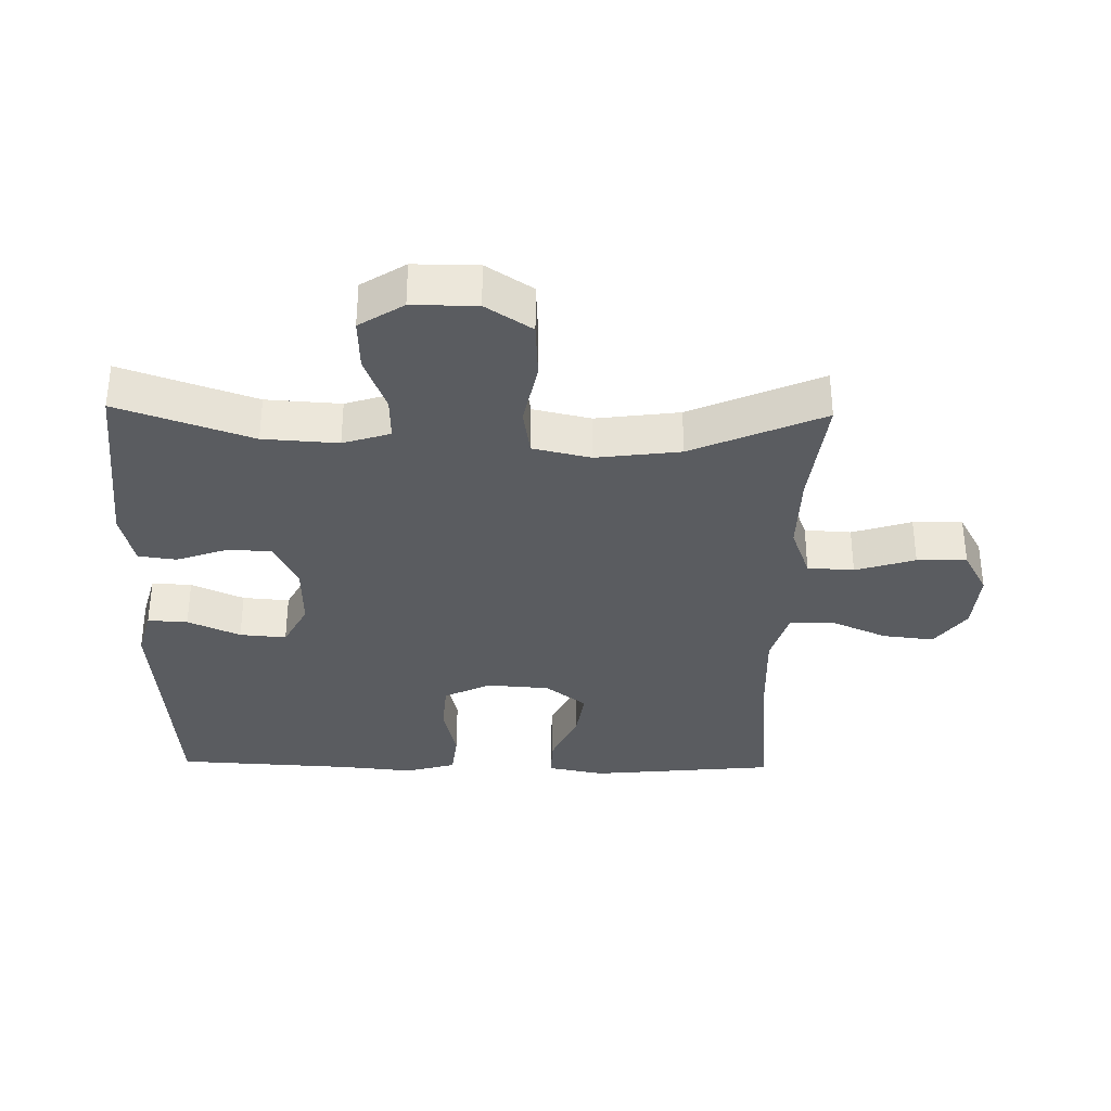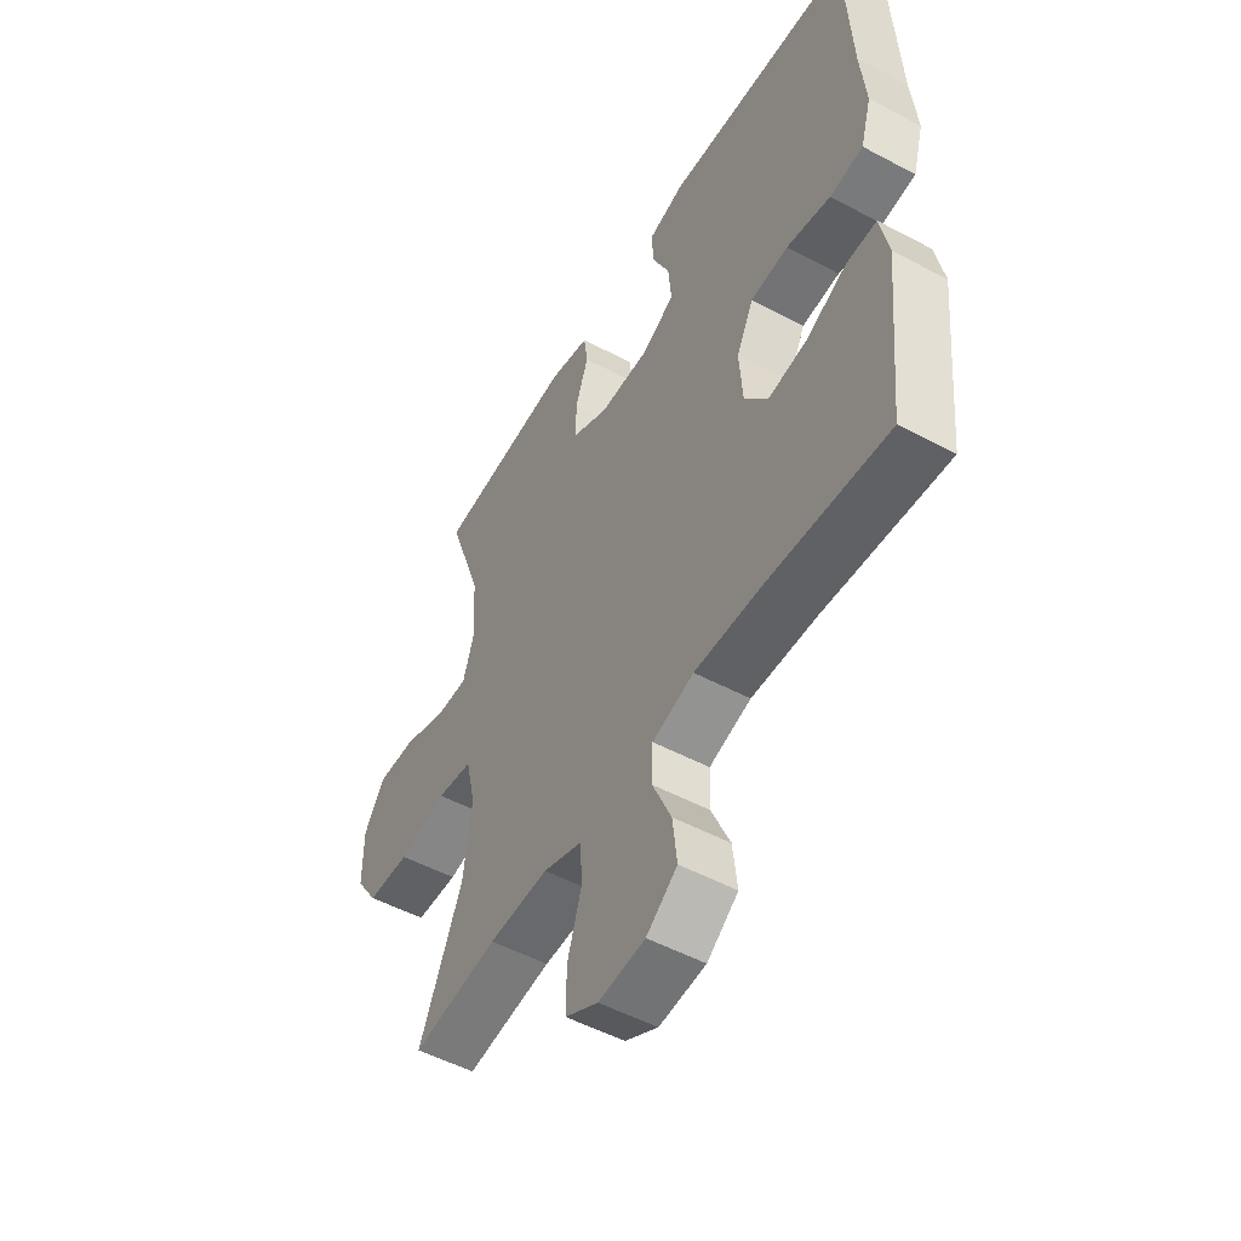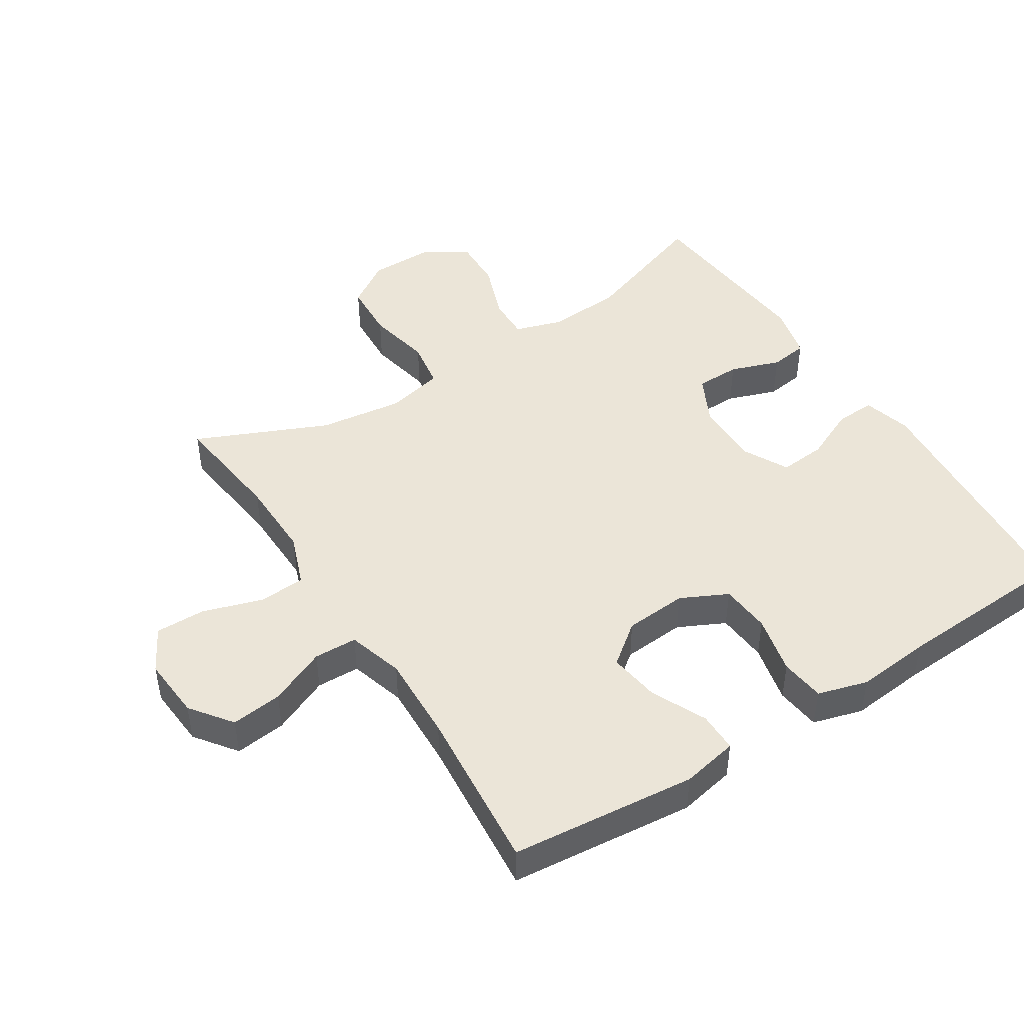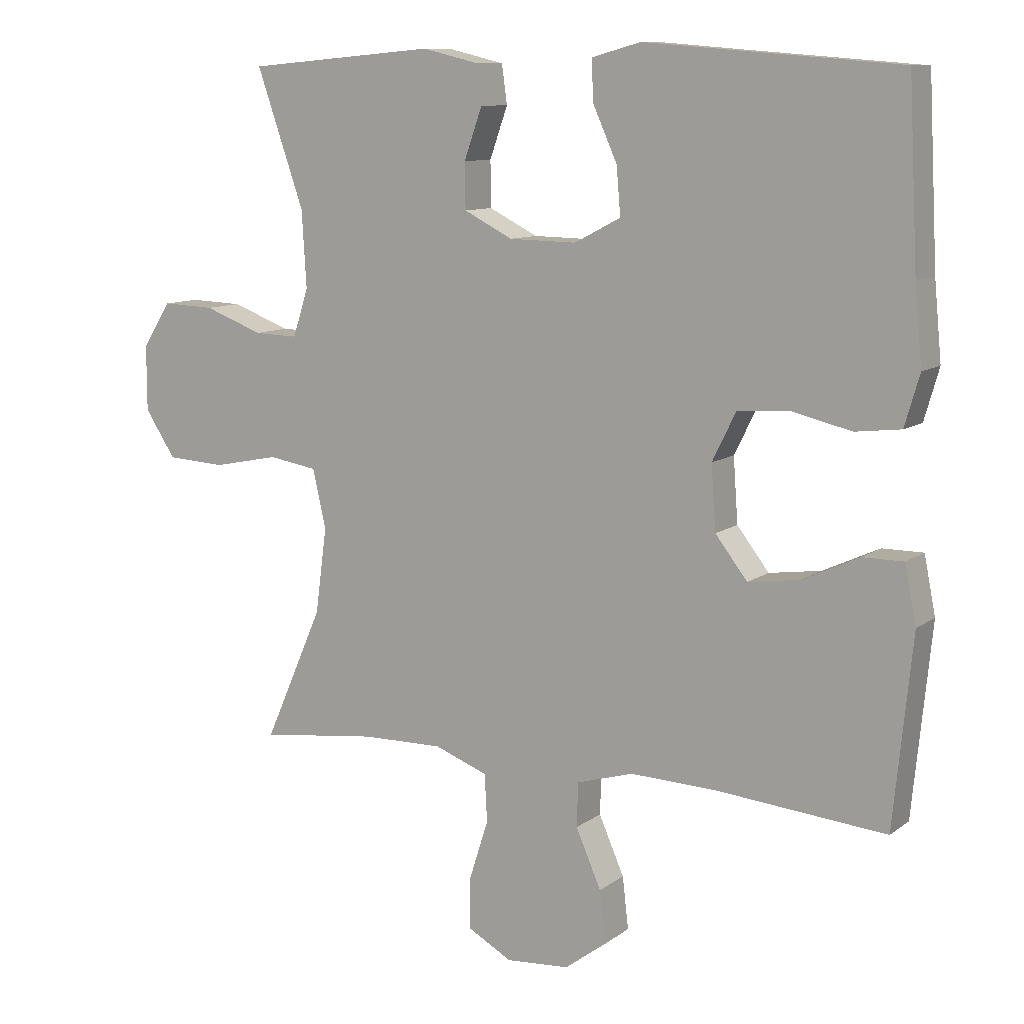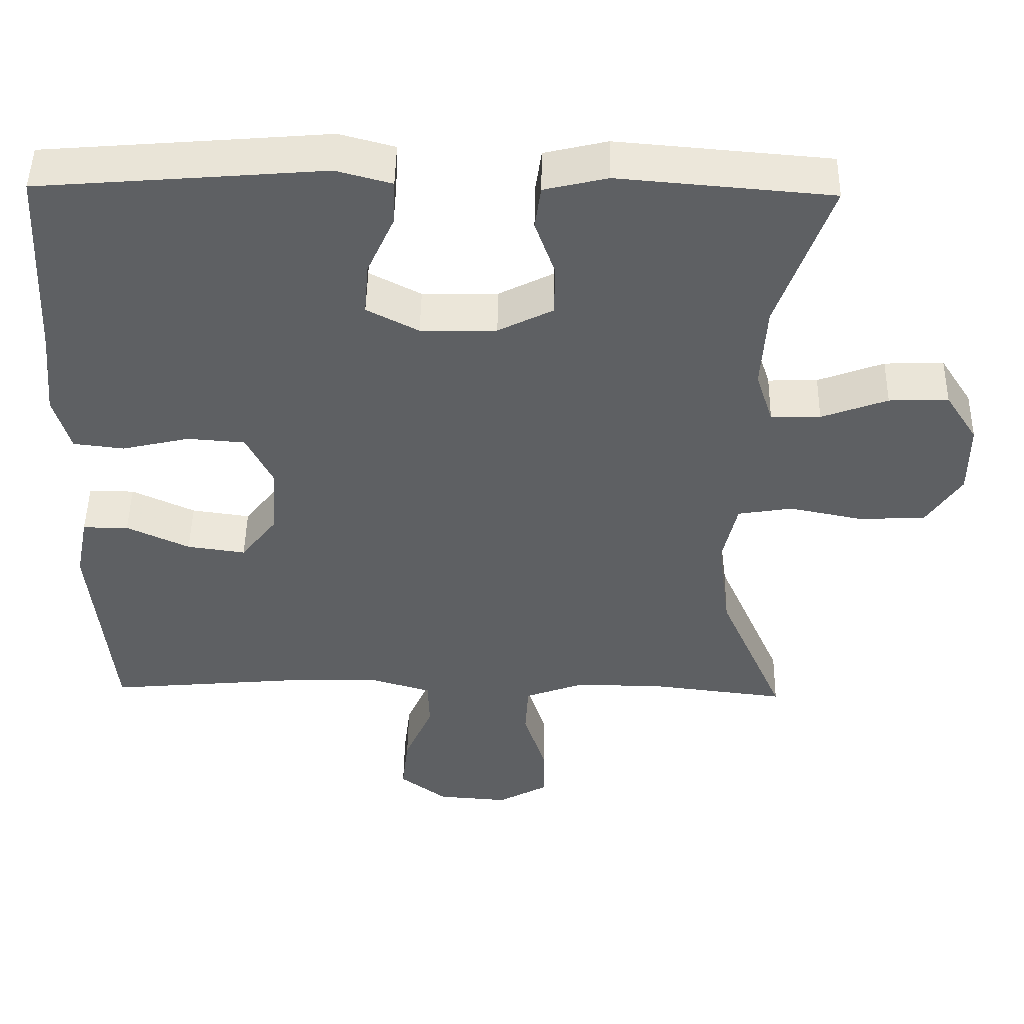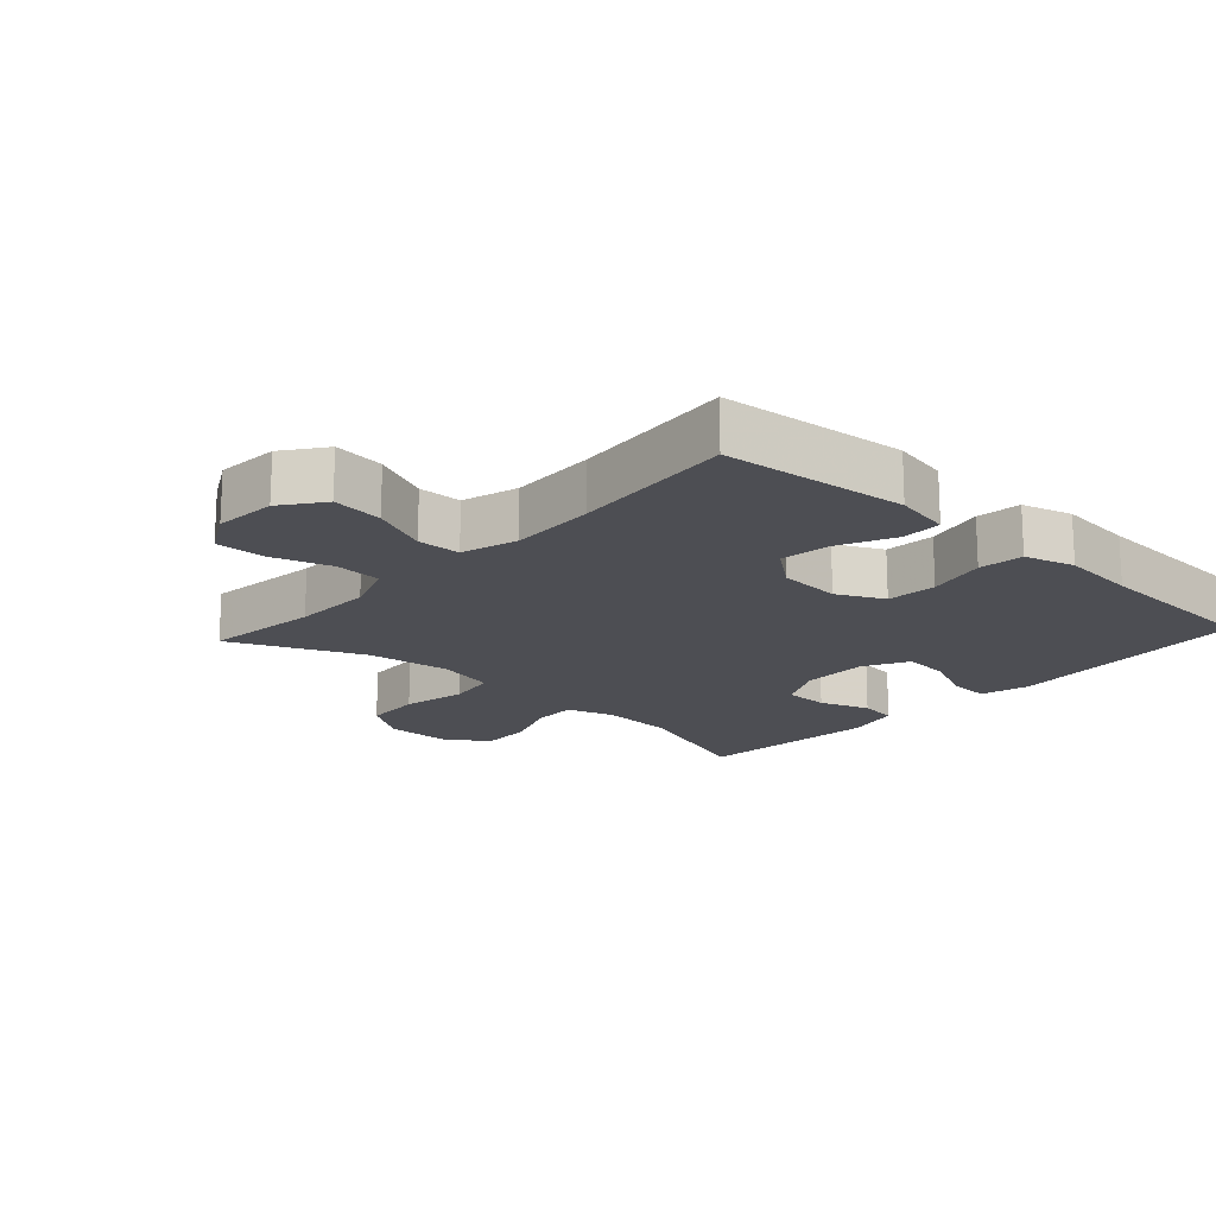
<metadata>
{"format":"obj","ext":"obj","renderer":"f3d","projection":"perspective","resolution":1024,"background":"white","views":[{"elev":-34.2,"azim":88.8,"up":"+Y"},{"elev":-51.9,"azim":-119.9,"up":"+Z"},{"elev":46.0,"azim":-122.6,"up":"+Y"},{"elev":10.1,"azim":-149.9,"up":"+Z"},{"elev":48.0,"azim":1.0,"up":"+Z"},{"elev":-17.4,"azim":-132.5,"up":"+Y"}]}
</metadata>
<code>
v -0.5 0.07 -0.5
v -0.528 0.07 -0.217
v -0.511 0.07 -0.131
v -0.45 0.07 -0.131
v -0.366 0.07 -0.17
v -0.288 0.07 -0.181
v -0.24 0.07 -0.119
v -0.233 0.07 -0.023
v -0.268 0.07 0.048
v -0.345 0.07 0.054
v -0.435 0.07 0.033
v -0.503 0.07 0.041
v -0.525 0.07 0.117
v -0.514 0.07 0.232
v -0.5 0.07 0.5
v -0.24 0.07 0.521
v -0.121 0.07 0.531
v -0.047 0.07 0.511
v -0.05 0.07 0.45
v -0.086 0.07 0.37
v -0.092 0.07 0.299
v -0.023 0.07 0.263
v 0.078 0.07 0.265
v 0.151 0.07 0.302
v 0.152 0.07 0.37
v 0.125 0.07 0.446
v 0.133 0.07 0.504
v 0.217 0.07 0.524
v 0.5 0.07 0.5
v 0.429 0.07 0.296
v 0.422 0.07 0.182
v 0.445 0.07 0.11
v 0.511 0.07 0.112
v 0.599 0.07 0.145
v 0.678 0.07 0.148
v 0.721 0.07 0.081
v 0.721 0.07 -0.017
v 0.675 0.07 -0.087
v 0.587 0.07 -0.092
v 0.488 0.07 -0.072
v 0.415 0.07 -0.084
v 0.395 0.07 -0.172
v 0.412 0.07 -0.3
v 0.5 0.07 -0.5
v 0.324 0.07 -0.479
v 0.202 0.07 -0.477
v 0.122 0.07 -0.507
v 0.118 0.07 -0.578
v 0.147 0.07 -0.669
v 0.148 0.07 -0.745
v 0.081 0.07 -0.782
v -0.014 0.07 -0.775
v -0.077 0.07 -0.728
v -0.068 0.07 -0.65
v -0.03 0.07 -0.563
v -0.032 0.07 -0.497
v -0.117 0.07 -0.472
v -0.249 0.07 -0.477
v -0.5 0 -0.5
v -0.528 0 -0.217
v -0.511 0 -0.131
v -0.45 0 -0.131
v -0.366 0 -0.17
v -0.288 0 -0.181
v -0.24 0 -0.119
v -0.233 0 -0.023
v -0.268 0 0.048
v -0.345 0 0.054
v -0.435 0 0.033
v -0.503 0 0.041
v -0.525 0 0.117
v -0.514 0 0.232
v -0.5 0 0.5
v -0.24 0 0.521
v -0.121 0 0.531
v -0.047 0 0.511
v -0.05 0 0.45
v -0.086 0 0.37
v -0.092 0 0.299
v -0.023 0 0.263
v 0.078 0 0.265
v 0.151 0 0.302
v 0.152 0 0.37
v 0.125 0 0.446
v 0.133 0 0.504
v 0.217 0 0.524
v 0.5 0 0.5
v 0.429 0 0.296
v 0.422 0 0.182
v 0.445 0 0.11
v 0.511 0 0.112
v 0.599 0 0.145
v 0.678 0 0.148
v 0.721 0 0.081
v 0.721 0 -0.017
v 0.675 0 -0.087
v 0.587 0 -0.092
v 0.488 0 -0.072
v 0.415 0 -0.084
v 0.395 0 -0.172
v 0.412 0 -0.3
v 0.5 0 -0.5
v 0.324 0 -0.479
v 0.202 0 -0.477
v 0.122 0 -0.507
v 0.118 0 -0.578
v 0.147 0 -0.669
v 0.148 0 -0.745
v 0.081 0 -0.782
v -0.014 0 -0.775
v -0.077 0 -0.728
v -0.068 0 -0.65
v -0.03 0 -0.563
v -0.032 0 -0.497
v -0.117 0 -0.472
v -0.249 0 -0.477
f 52 53 54 55
f 52 55 56
f 51 52 56
f 48 49 50 51
f 47 48 51 56
f 46 47 56 57
f 43 44 45
f 42 43 45 46
f 41 42 46 57
f 37 38 39 40
f 37 40 41
f 36 37 41
f 33 34 35 36
f 32 33 36 41
f 31 32 41 57
f 27 28 29 30
f 25 26 27 30
f 24 25 30 31
f 23 24 31 57
f 17 18 19 20
f 16 17 20 21
f 14 15 16 21
f 13 14 21 22
f 10 11 12 13
f 9 10 13 22
f 2 3 4 5
f 58 1 2 5
f 58 5 6
f 57 58 6 7
f 23 57 7 8
f 8 9 22 23
f 113 112 111 110
f 114 113 110
f 114 110 109
f 109 108 107 106
f 114 109 106 105
f 115 114 105 104
f 103 102 101
f 104 103 101 100
f 115 104 100 99
f 98 97 96 95
f 99 98 95
f 99 95 94
f 94 93 92 91
f 99 94 91 90
f 115 99 90 89
f 88 87 86 85
f 88 85 84 83
f 89 88 83 82
f 115 89 82 81
f 78 77 76 75
f 79 78 75 74
f 79 74 73 72
f 80 79 72 71
f 71 70 69 68
f 80 71 68 67
f 63 62 61 60
f 63 60 59 116
f 64 63 116
f 65 64 116 115
f 66 65 115 81
f 81 80 67 66
f 1 59 60 2
f 2 60 61 3
f 3 61 62 4
f 4 62 63 5
f 5 63 64 6
f 6 64 65 7
f 7 65 66 8
f 8 66 67 9
f 9 67 68 10
f 10 68 69 11
f 11 69 70 12
f 12 70 71 13
f 13 71 72 14
f 14 72 73 15
f 15 73 74 16
f 16 74 75 17
f 17 75 76 18
f 18 76 77 19
f 19 77 78 20
f 20 78 79 21
f 21 79 80 22
f 22 80 81 23
f 23 81 82 24
f 24 82 83 25
f 25 83 84 26
f 26 84 85 27
f 27 85 86 28
f 28 86 87 29
f 29 87 88 30
f 30 88 89 31
f 31 89 90 32
f 32 90 91 33
f 33 91 92 34
f 34 92 93 35
f 35 93 94 36
f 36 94 95 37
f 37 95 96 38
f 38 96 97 39
f 39 97 98 40
f 40 98 99 41
f 41 99 100 42
f 42 100 101 43
f 43 101 102 44
f 44 102 103 45
f 45 103 104 46
f 46 104 105 47
f 47 105 106 48
f 48 106 107 49
f 49 107 108 50
f 50 108 109 51
f 51 109 110 52
f 52 110 111 53
f 53 111 112 54
f 54 112 113 55
f 55 113 114 56
f 56 114 115 57
f 57 115 116 58
f 58 116 59 1

</code>
